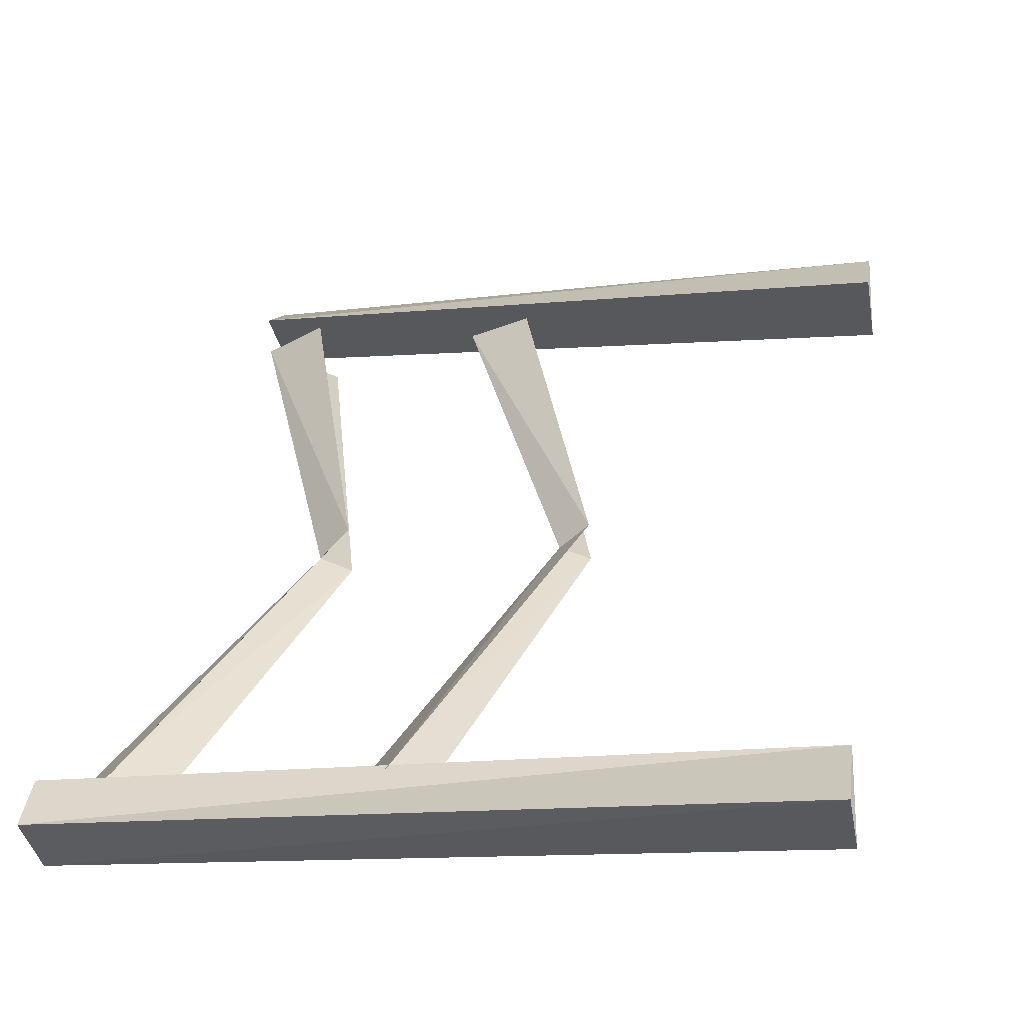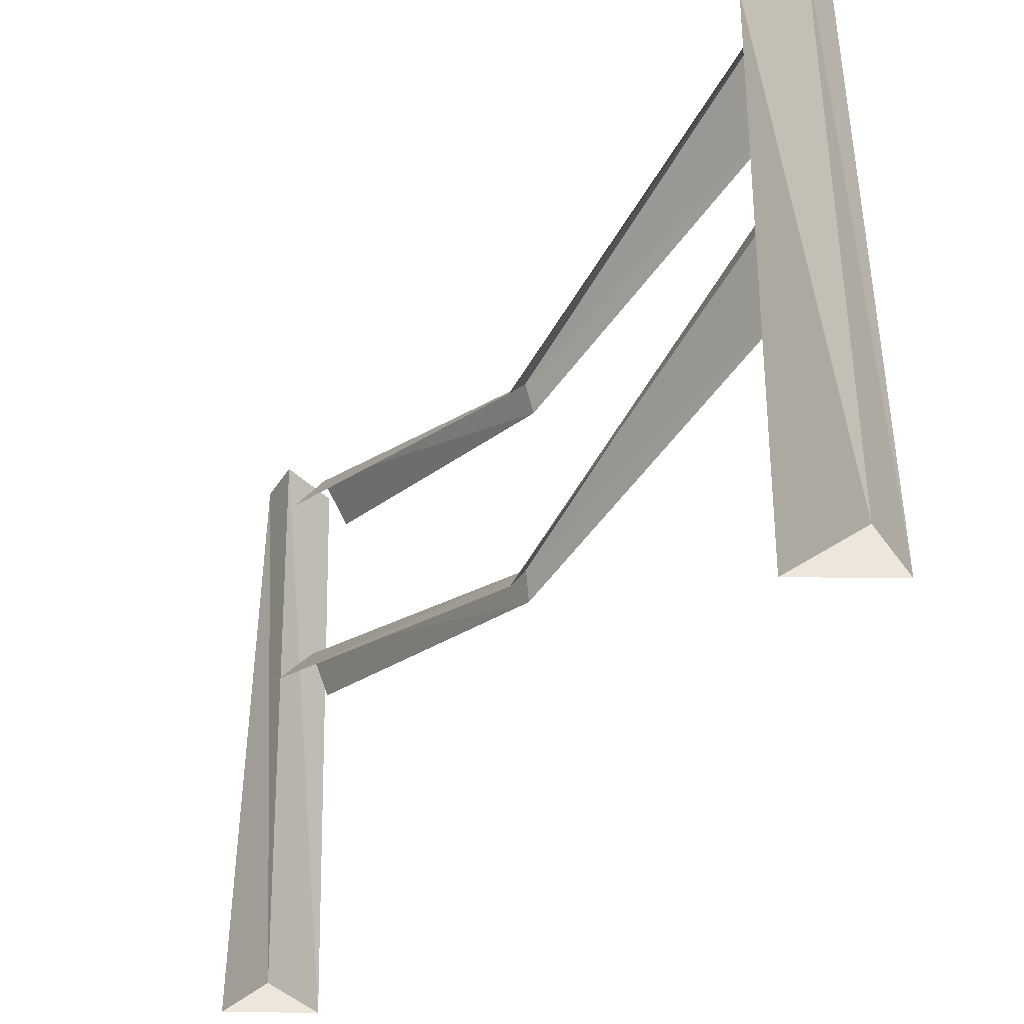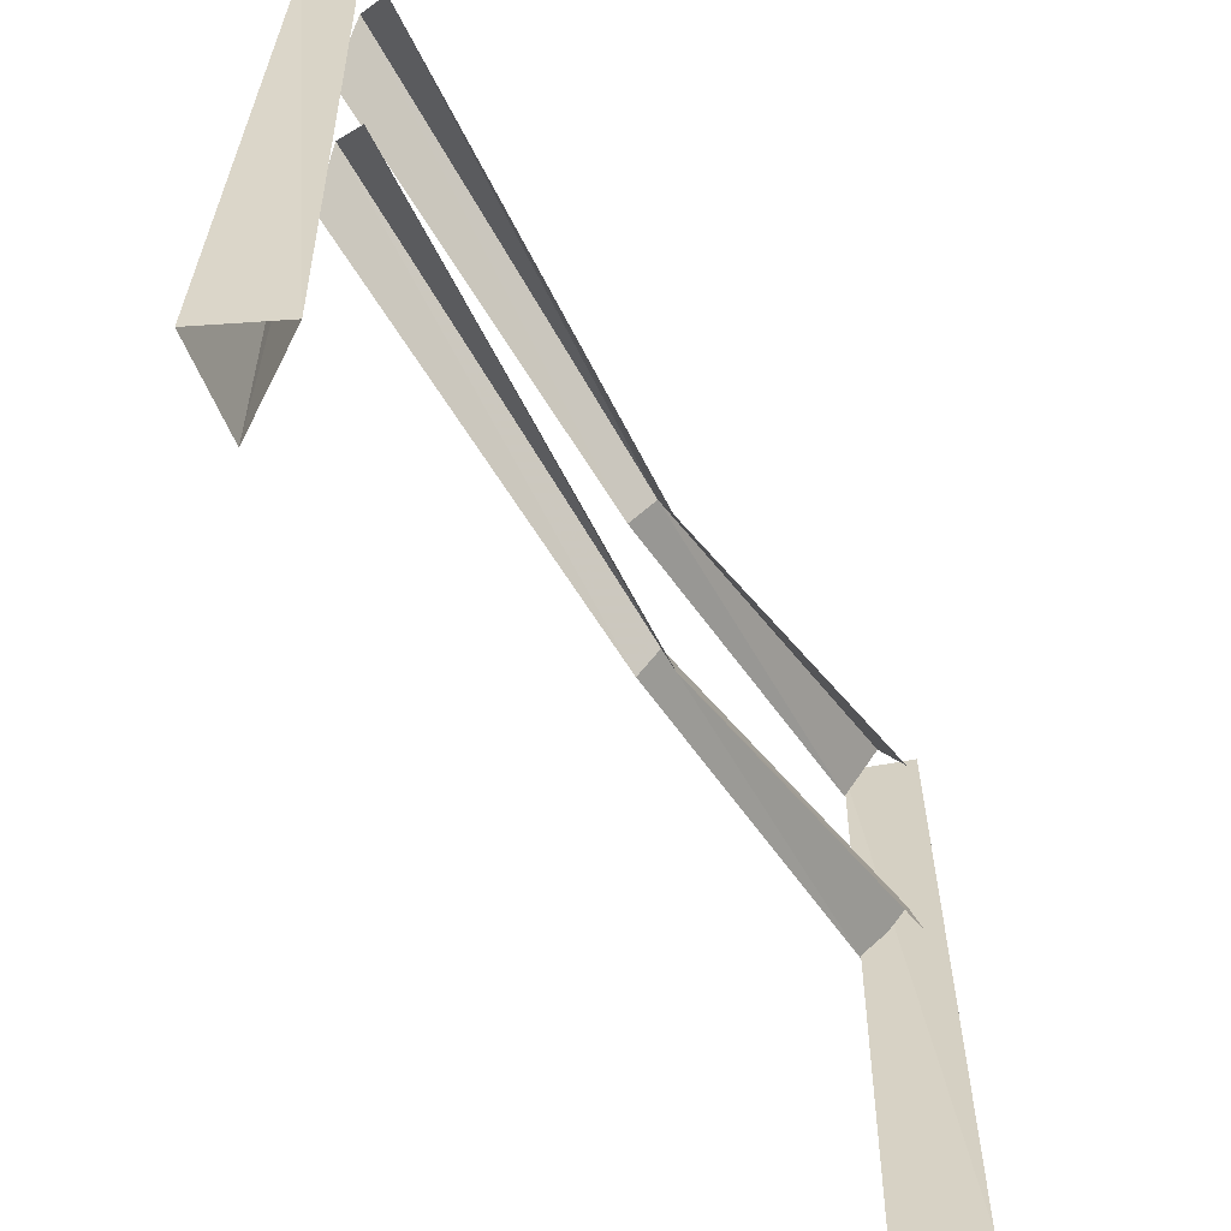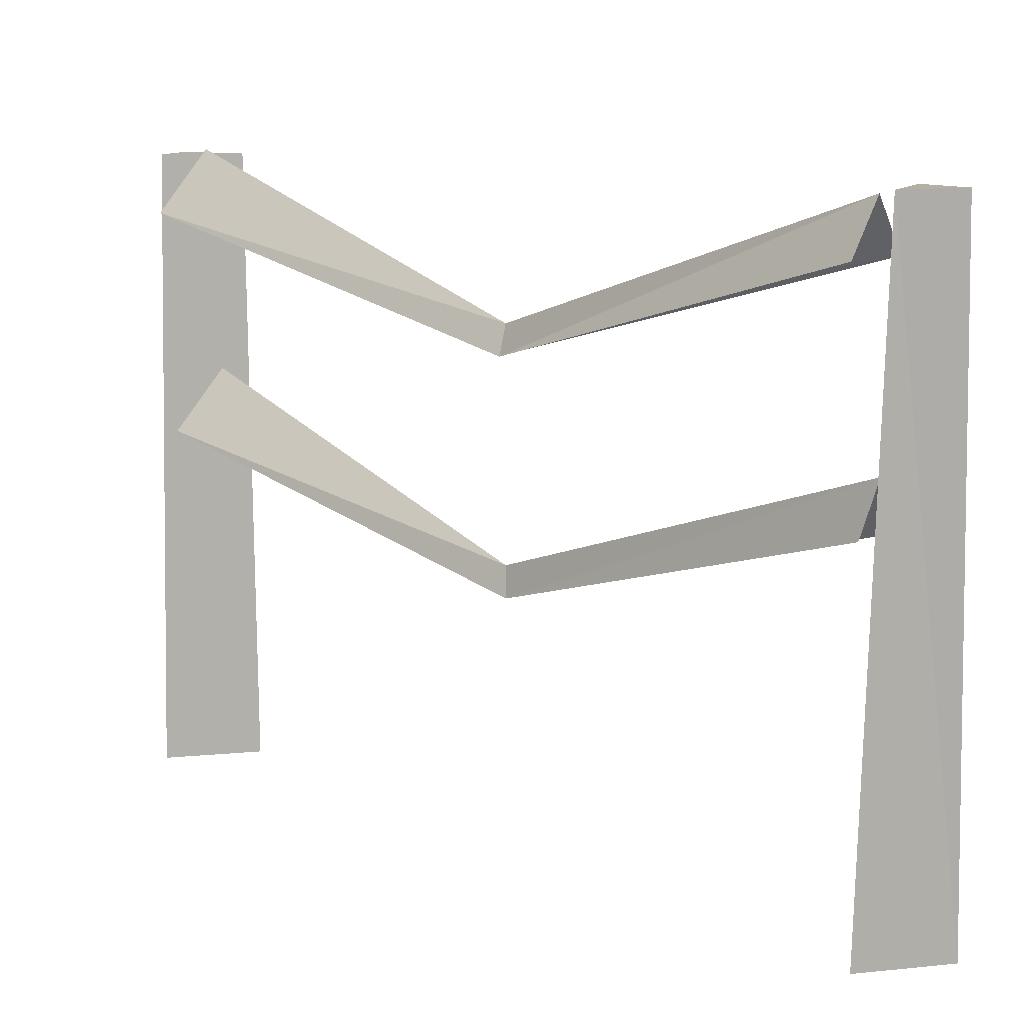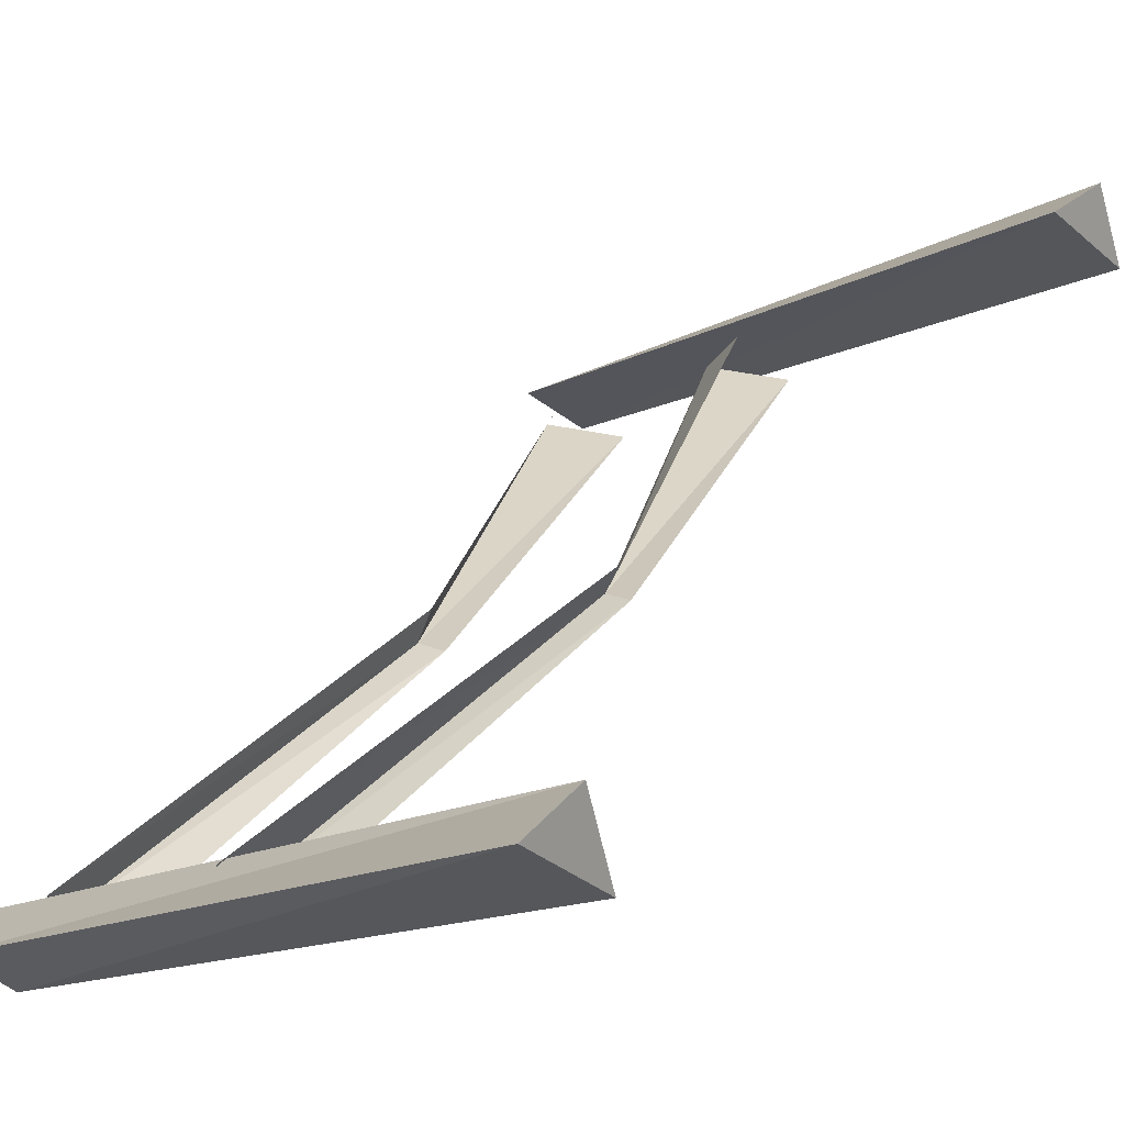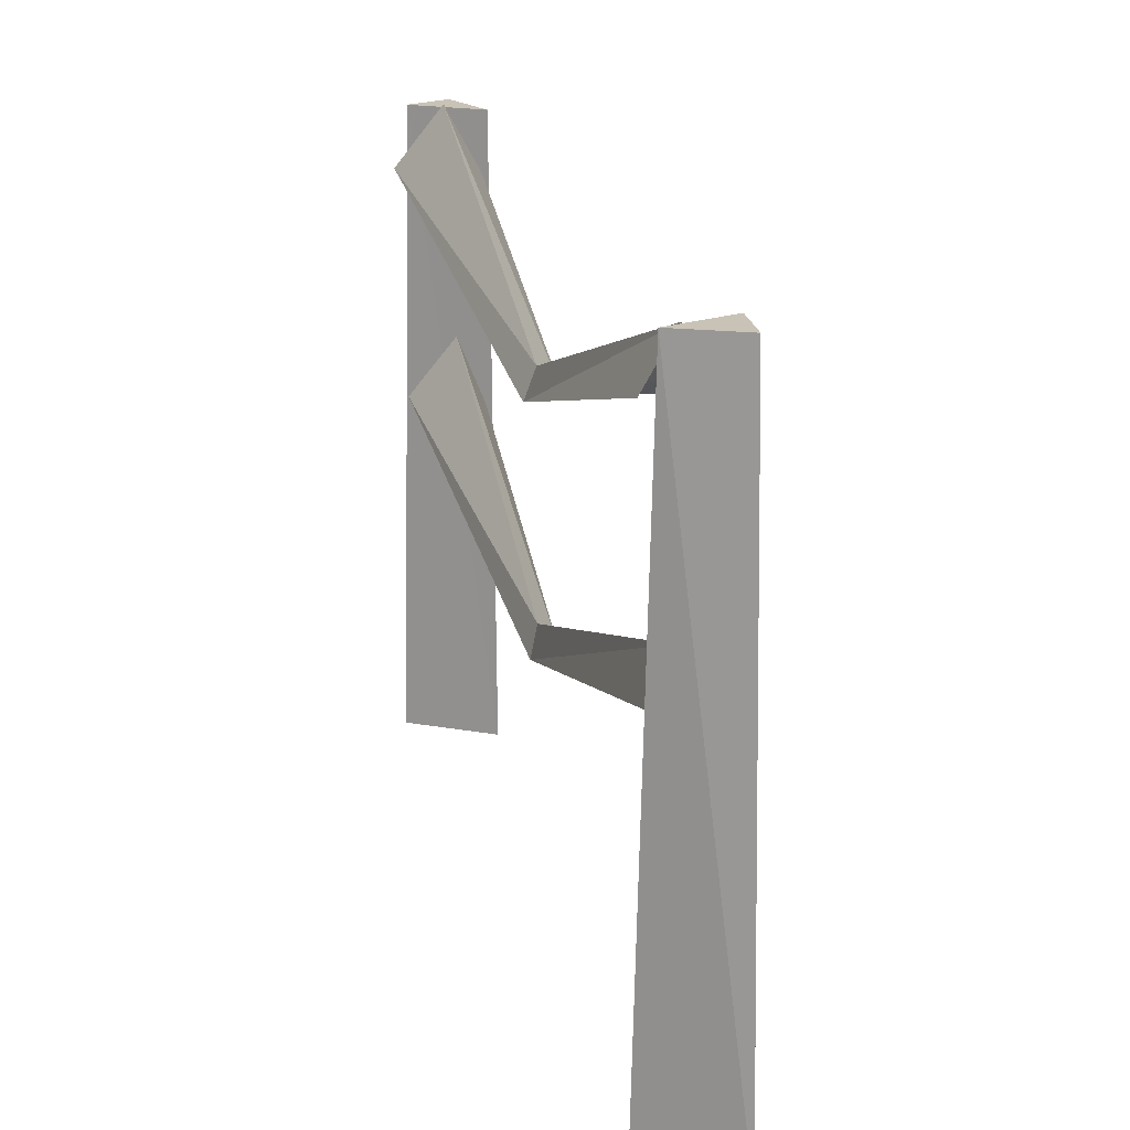
<metadata>
{"format":"obj","ext":"obj","renderer":"f3d","projection":"perspective","resolution":1024,"background":"white","views":[{"elev":-15.7,"azim":-80.1,"up":"+Z"},{"elev":-36.6,"azim":12.6,"up":"+Y"},{"elev":-57.4,"azim":76.9,"up":"+Y"},{"elev":11.5,"azim":179.9,"up":"+Y"},{"elev":-16.9,"azim":-46.2,"up":"+Z"},{"elev":19.4,"azim":-148.1,"up":"+Y"}]}
</metadata>
<code>
o gnomefence2_back
v -0.52 0.19 -0.47
v -0.63 0.19 -0.56
v -0.61 1.3 -0.56
v -0.55 1.3 -0.49
v -0.47 0.19 -0.6
v -0.5 1.3 -0.6
v 0.48 0.17 0.55
v 0.65 0.17 0.51
v 0.63 1.28 0.52
v 0.49 1.28 0.55
v 0.61 0.17 0.64
v 0.6 1.28 0.6
v 0 1 0
v 0.02 1.05 -0.04
v 0.55 1.29 0.51
v 0.49 1.18 0.53
v 0.03 1 -0.06
v 0.63 1.18 0.48
v -0.53 1.2 -0.48
v -0.49 1.29 -0.53
v -0.45 1.2 -0.56
v 0 0.61 -0.01
v 0.02 0.66 -0.04
v 0.53 0.9 0.51
v 0.48 0.79 0.52
v 0.02 0.61 -0.06
v 0.61 0.79 0.48
v -0.55 0.81 -0.49
v -0.5 0.9 -0.55
v -0.47 0.81 -0.56
f 1 2 3 4
f 2 5 6 3
f 5 1 4 6
f 6 4 3
f 7 8 9 10
f 11 7 10 12
f 8 11 12 9
f 9 12 10
f 13 14 15 16
f 14 17 18 15
f 19 20 14 13
f 20 21 17 14
f 22 23 24 25
f 23 26 27 24
f 28 29 23 22
f 29 30 26 23
o gnomefence2_front
v -0.52 0.19 -0.47
v -0.63 0.19 -0.56
v -0.61 1.3 -0.56
v -0.55 1.3 -0.49
v -0.47 0.19 -0.6
v -0.5 1.3 -0.6
v 0.48 0.17 0.55
v 0.65 0.17 0.51
v 0.63 1.28 0.52
v 0.49 1.28 0.55
v 0.61 0.17 0.64
v 0.6 1.28 0.6
v 0 1 0
v 0.02 1.05 -0.04
v 0.55 1.29 0.51
v 0.49 1.18 0.53
v 0.03 1 -0.06
v 0.63 1.18 0.48
v -0.53 1.2 -0.48
v -0.49 1.29 -0.53
v -0.45 1.2 -0.56
v 0 0.61 -0.01
v 0.02 0.66 -0.04
v 0.53 0.9 0.51
v 0.48 0.79 0.52
v 0.02 0.61 -0.06
v 0.61 0.79 0.48
v -0.55 0.81 -0.49
v -0.5 0.9 -0.55
v -0.47 0.81 -0.56
f 31 32 33 34
f 32 35 36 33
f 35 31 34 36
f 36 34 33
f 37 38 39 40
f 41 37 40 42
f 38 41 42 39
f 39 42 40
f 43 44 45 46
f 44 47 48 45
f 49 50 44 43
f 50 51 47 44
f 52 53 54 55
f 53 56 57 54
f 58 59 53 52
f 59 60 56 53

</code>
